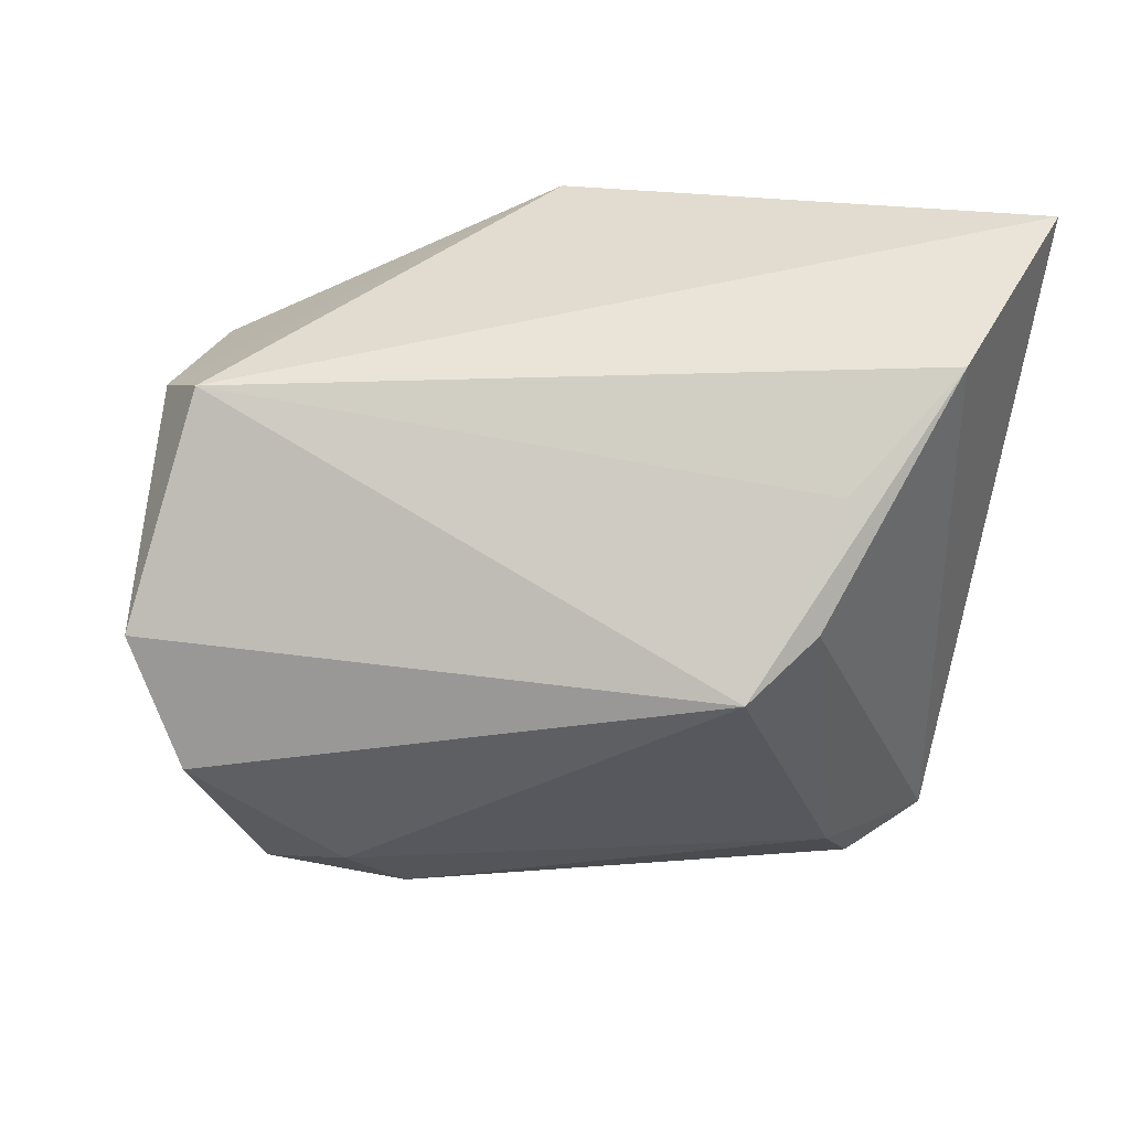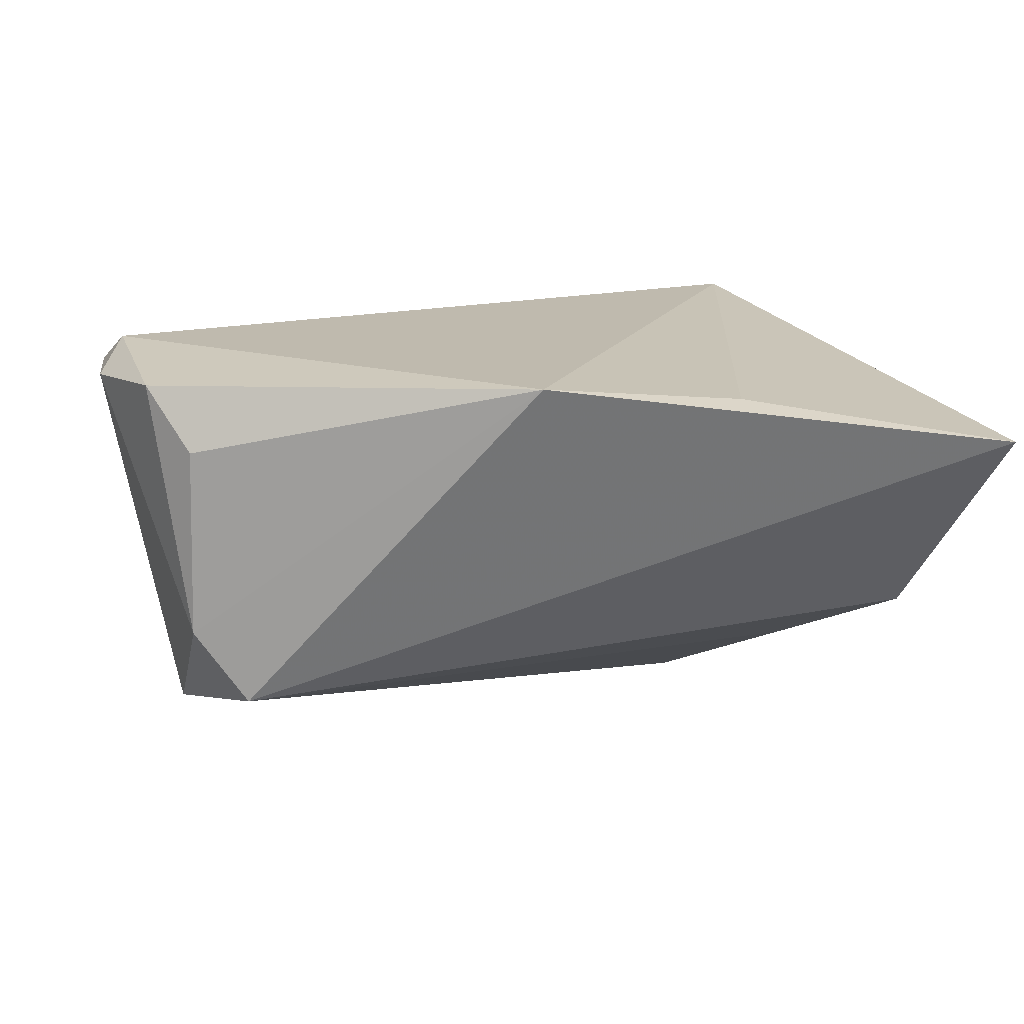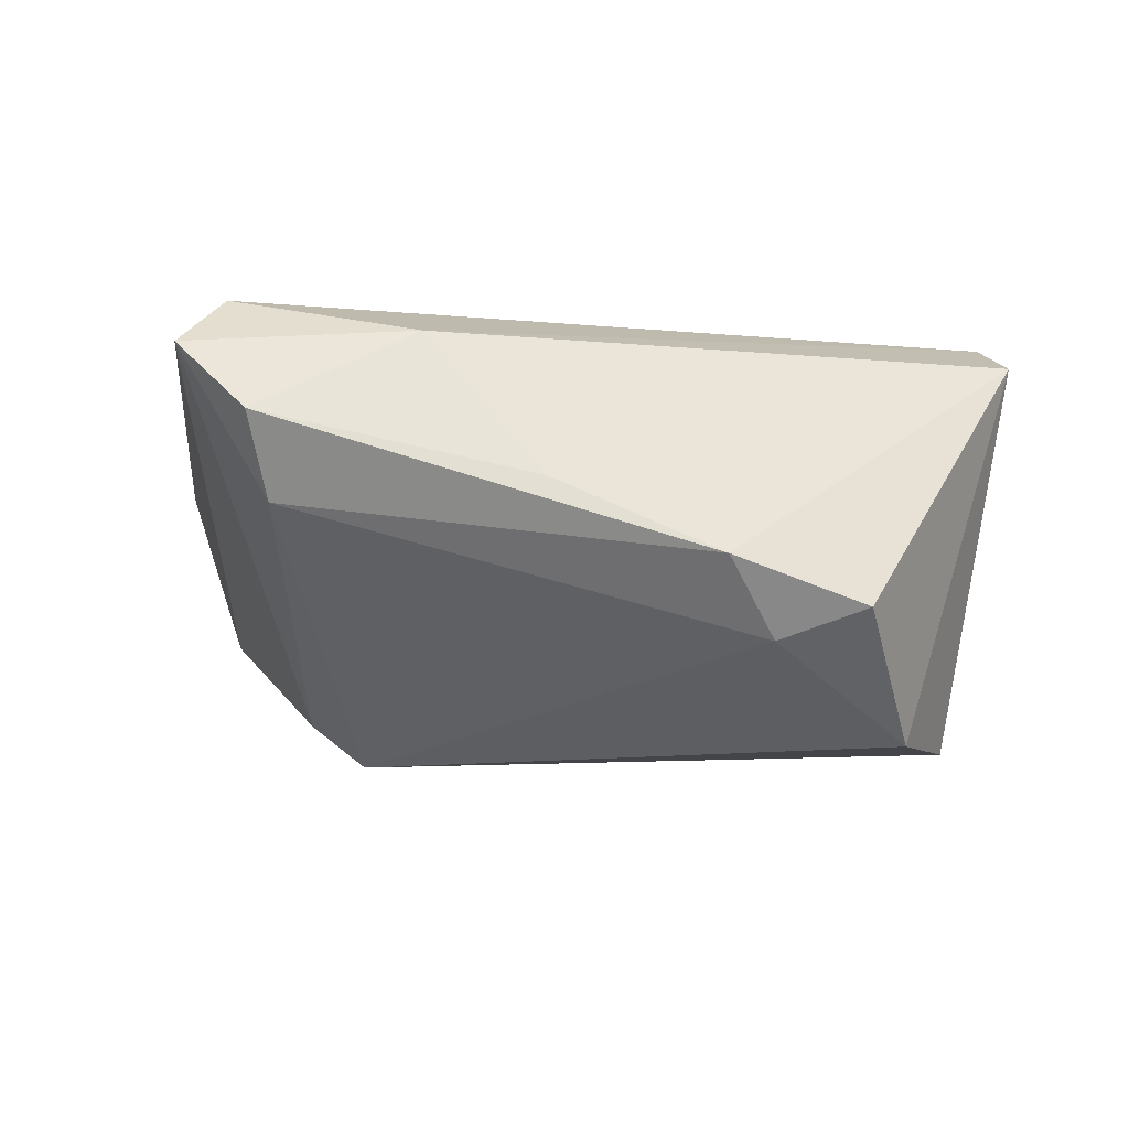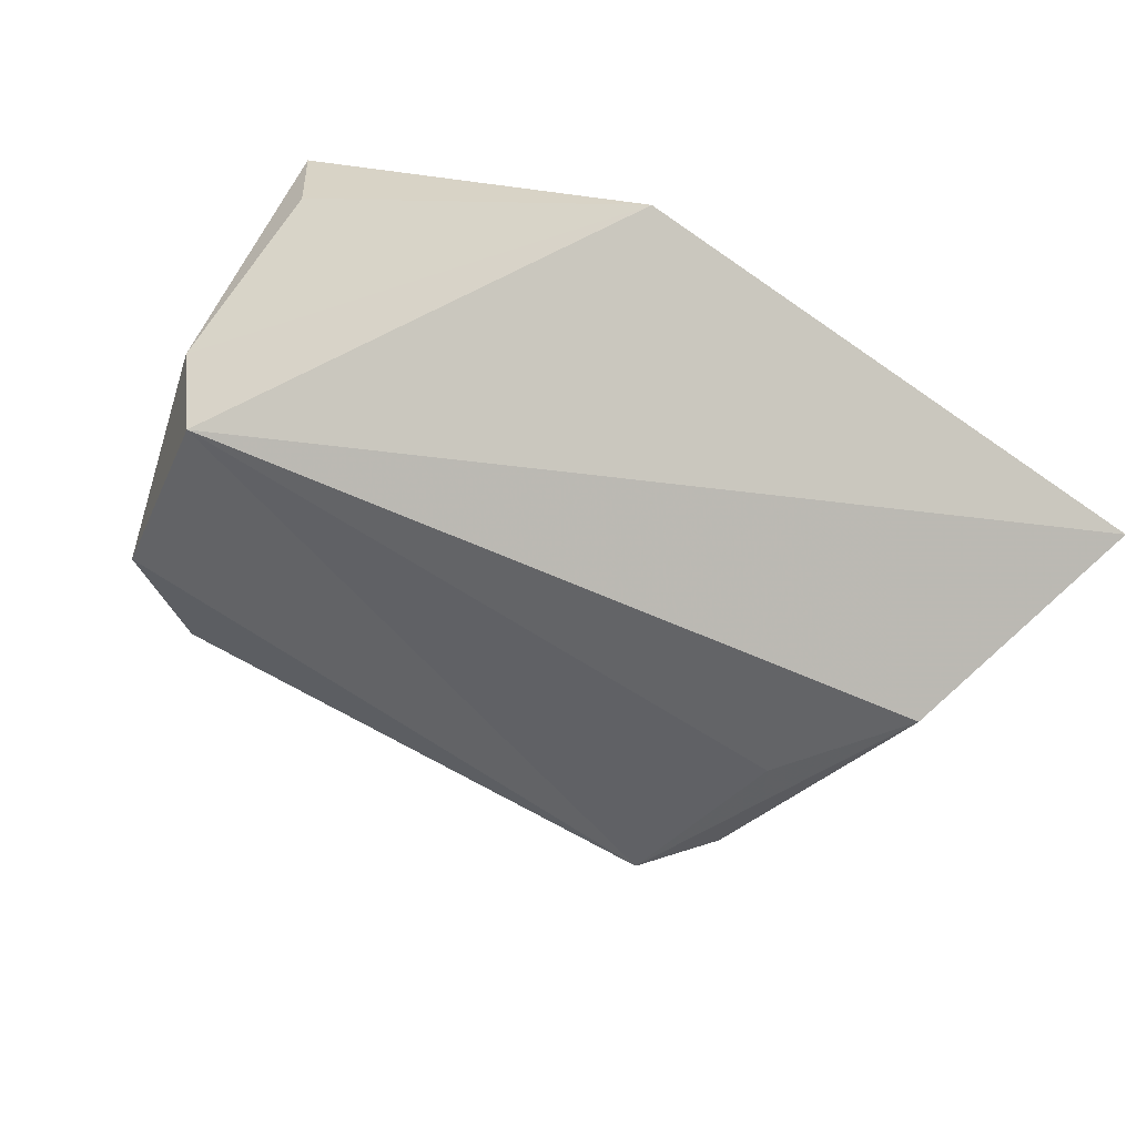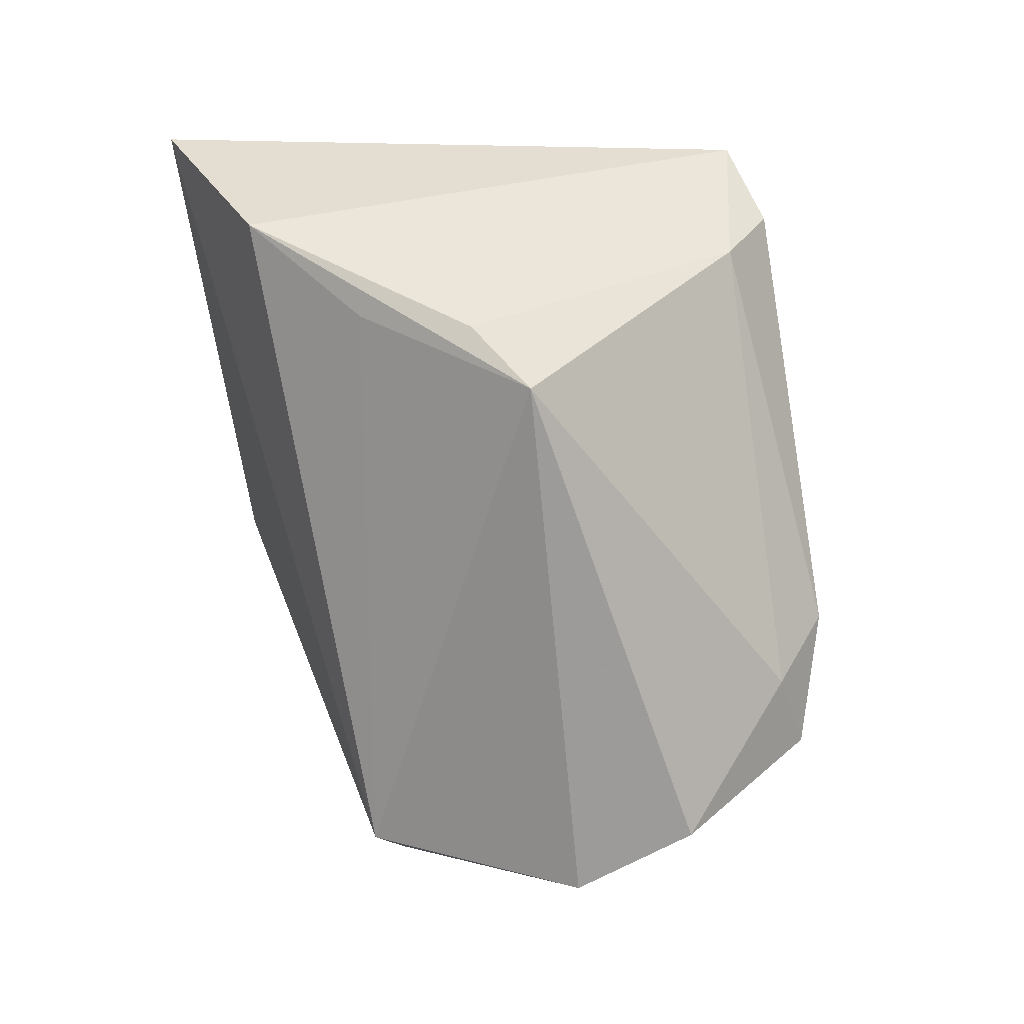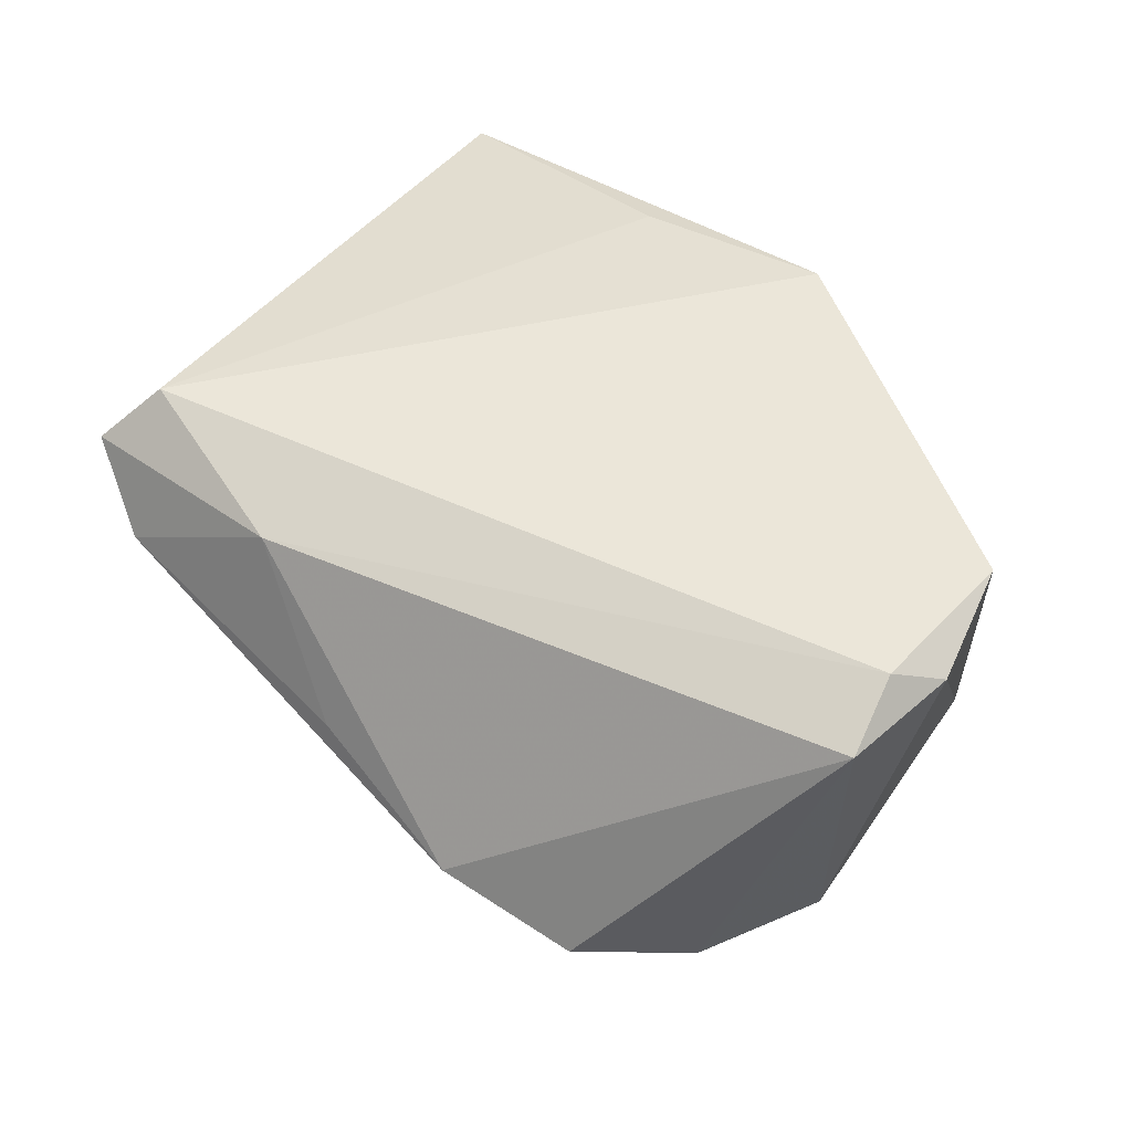
<metadata>
{"format":"obj","ext":"obj","renderer":"f3d","projection":"perspective","resolution":1024,"background":"white","views":[{"elev":19.5,"azim":-170.1,"up":"+Y"},{"elev":15.5,"azim":167.9,"up":"+Z"},{"elev":-9.6,"azim":1.7,"up":"+Z"},{"elev":67.0,"azim":-149.6,"up":"+Y"},{"elev":-71.4,"azim":-82.2,"up":"+Z"},{"elev":47.5,"azim":43.8,"up":"+Z"}]}
</metadata>
<code>
v -0.03602 0.01515 -0.01927
v 0.04473 -0.002737 -0.02872
v -0.03631 -0.04022 0.006994
v 0.03858 -0.01882 -0.02907
v -0.04047 -0.0303 0.02227
v 0.04415 0.02223 -0.01135
v 0.03768 0.02475 -0.02012
v 0.05056 -0.004633 0.02227
v 0.05303 -0.01317 0.01777
v 0.003006 0.04088 0.02227
v -0.0226 0.03752 0.01926
v -0.002661 -0.03992 -0.000835
v -0.03441 -0.03426 -0.002592
v -0.04824 0.02847 -0.01099
v -0.03397 0.0008801 -0.02463
v -0.02648 -0.005666 -0.03039
v 0.04364 0.02296 0.01229
v 0.03325 -0.03609 -0.01511
v 0.01724 -0.04078 -0.009809
v -0.05772 0.04088 0.01285
v -0.01706 -0.03516 0.01713
v 0.04843 0.01709 0.01987
v 0.05381 0.001733 0.01848
v 0.02253 -0.03395 -0.01859
v -0.04516 -0.03676 0.01569
f 4 16 2
f 2 16 7
f 9 18 4
f 9 2 23
f 4 2 9
f 7 16 1
f 24 16 4
f 4 18 24
f 23 2 6
f 6 2 7
f 6 22 23
f 21 3 12
f 18 9 19
f 19 24 18
f 19 21 12
f 9 21 19
f 12 3 19
f 14 1 16
f 20 7 14
f 7 1 14
f 16 24 13
f 13 19 3
f 24 19 13
f 5 21 8
f 8 21 9
f 8 9 23
f 23 22 8
f 5 8 10
f 10 8 22
f 10 7 20
f 10 6 7
f 22 6 17
f 17 10 22
f 6 10 17
f 25 21 5
f 3 21 25
f 25 5 20
f 25 13 3
f 20 14 25
f 15 14 16
f 15 25 14
f 16 13 15
f 13 25 15
f 20 5 11
f 11 10 20
f 5 10 11

</code>
